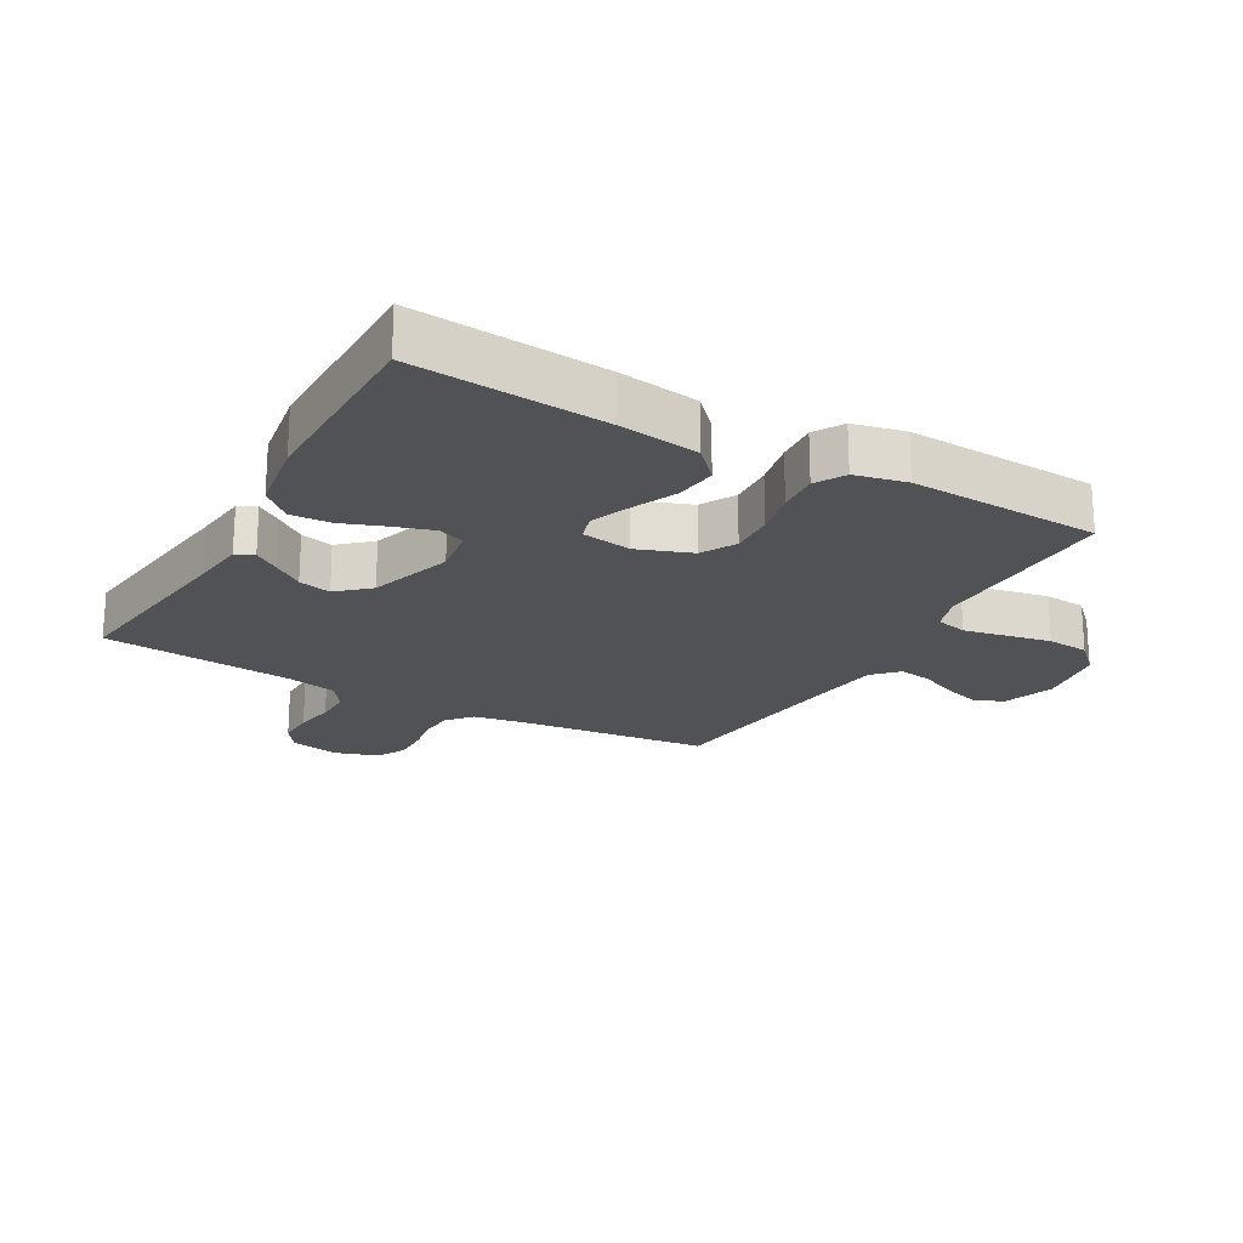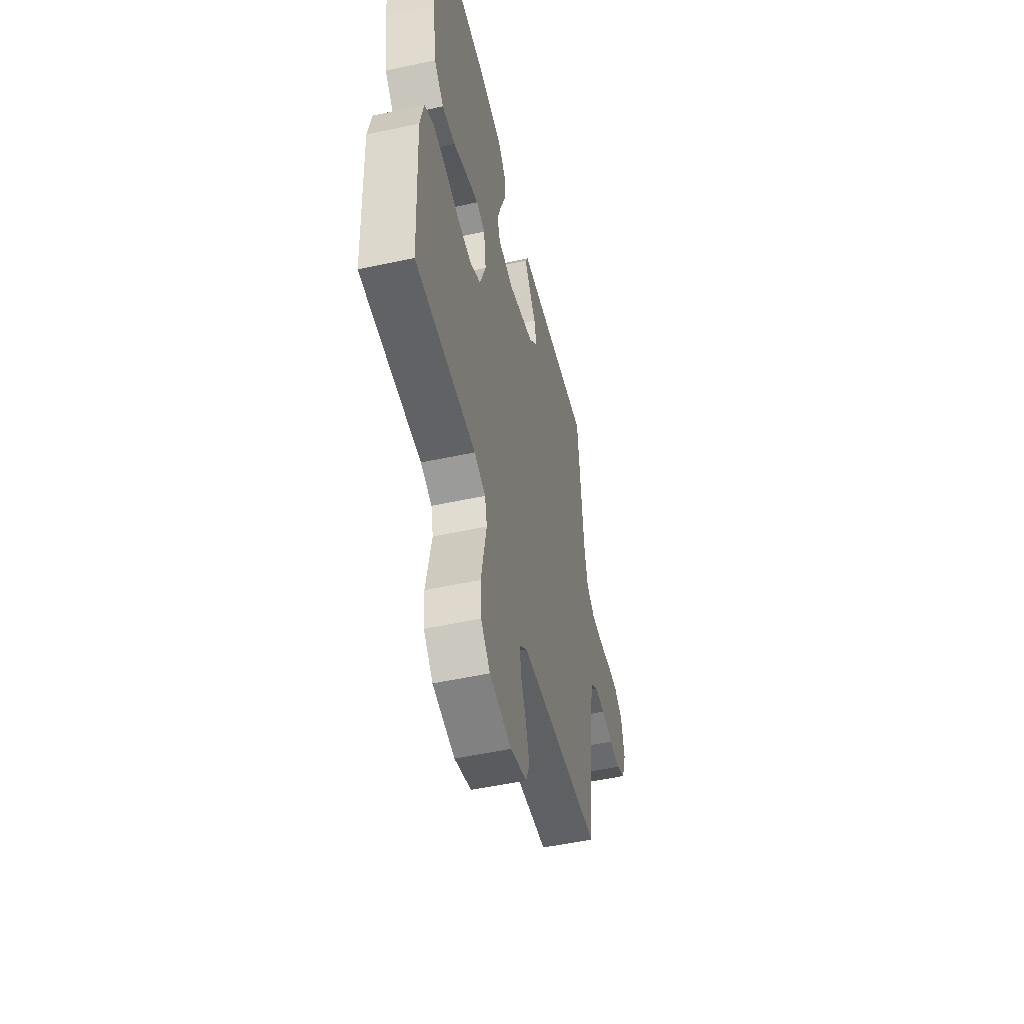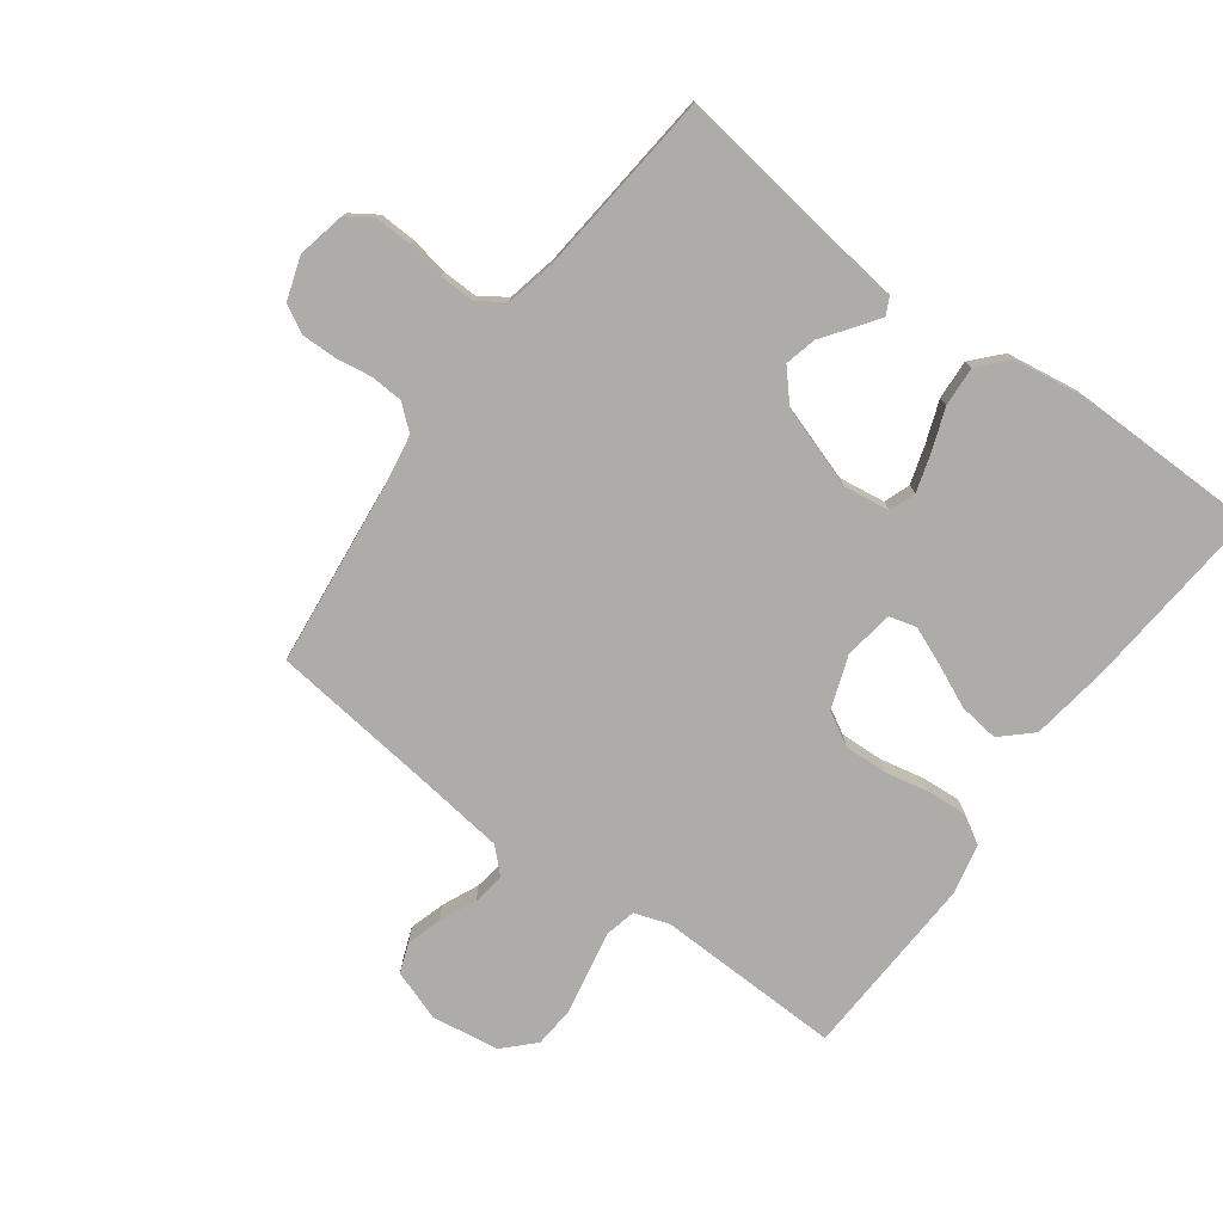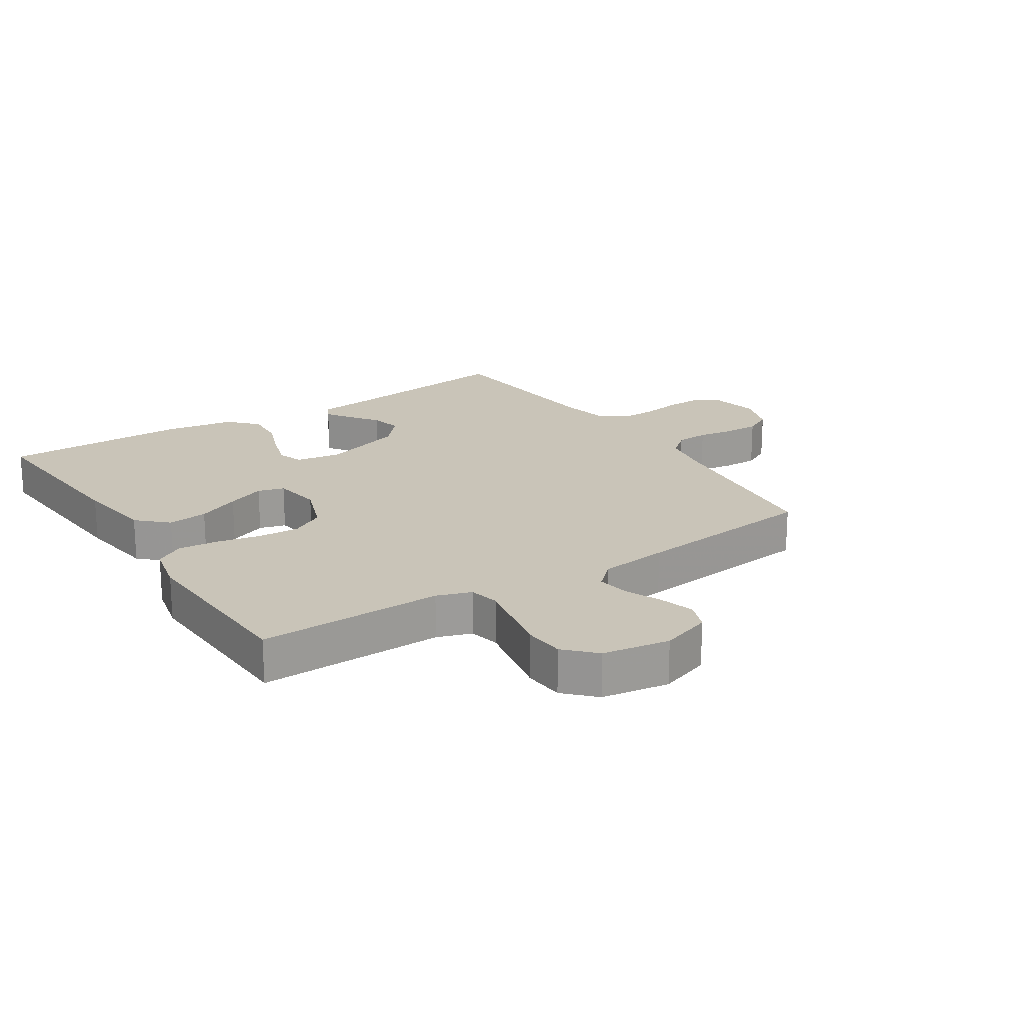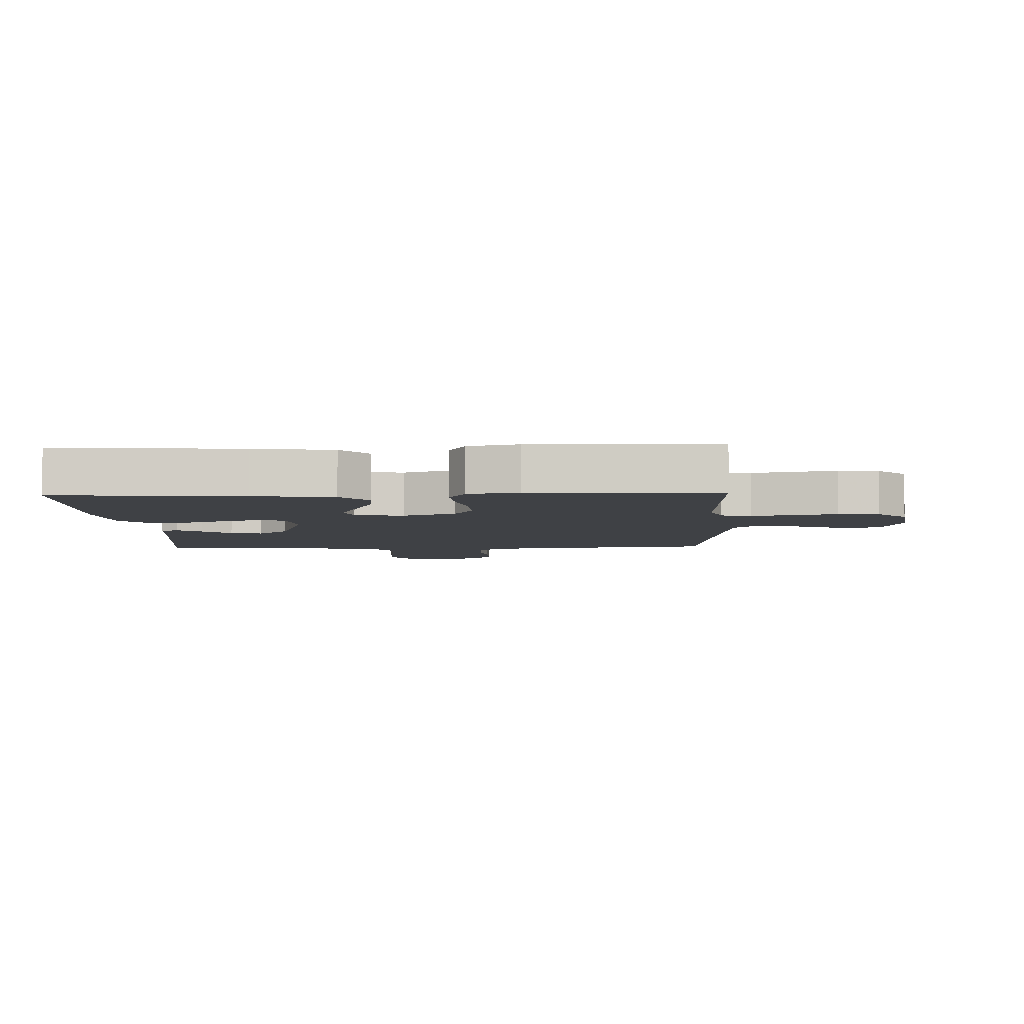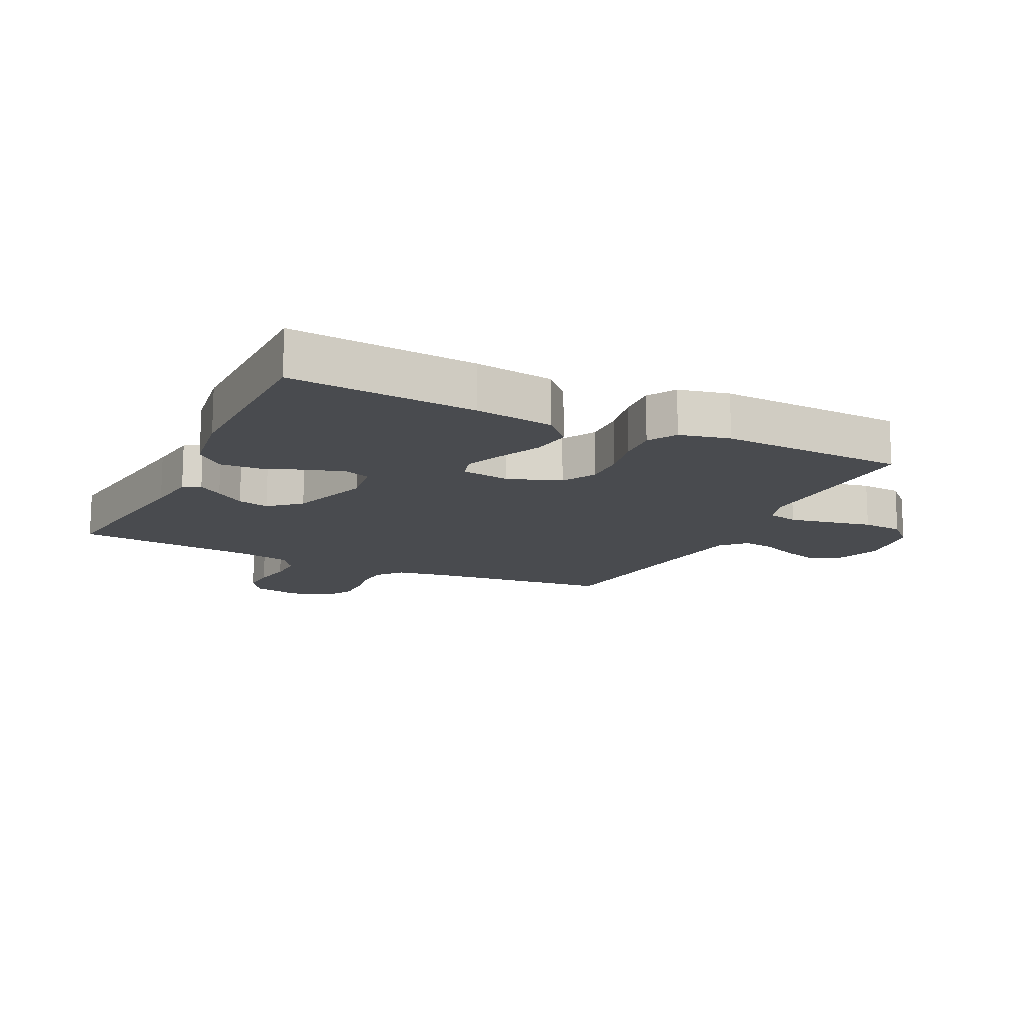
<metadata>
{"format":"obj","ext":"obj","renderer":"f3d","projection":"perspective","resolution":1024,"background":"white","views":[{"elev":-21.3,"azim":60.6,"up":"+Y"},{"elev":-52.0,"azim":103.2,"up":"+Z"},{"elev":-76.8,"azim":-36.5,"up":"+Y"},{"elev":20.2,"azim":147.1,"up":"+Y"},{"elev":-5.4,"azim":92.1,"up":"+Y"},{"elev":-14.2,"azim":64.0,"up":"+Y"}]}
</metadata>
<code>
v -0.5 0.07 -0.5
v -0.534 0.07 -0.2
v -0.548 0.07 -0.119
v -0.587 0.07 -0.086
v -0.64 0.07 -0.083
v -0.698 0.07 -0.092
v -0.754 0.07 -0.093
v -0.799 0.07 -0.069
v -0.822 0.07 0
v -0.806 0.07 0.077
v -0.764 0.07 0.105
v -0.706 0.07 0.103
v -0.644 0.07 0.092
v -0.587 0.07 0.091
v -0.545 0.07 0.12
v -0.528 0.07 0.2
v -0.5 0.07 0.5
v -0.2 0.07 0.46
v -0.116 0.07 0.45
v -0.102 0.07 0.422
v -0.129 0.07 0.383
v -0.163 0.07 0.336
v -0.175 0.07 0.285
v -0.131 0.07 0.236
v 0 0.07 0.193
v 0.075 0.07 0.204
v 0.09 0.07 0.246
v 0.071 0.07 0.307
v 0.046 0.07 0.374
v 0.042 0.07 0.438
v 0.084 0.07 0.484
v 0.2 0.07 0.502
v 0.5 0.07 0.5
v 0.476 0.07 0.2
v 0.458 0.07 0.072
v 0.41 0.07 0.027
v 0.345 0.07 0.035
v 0.276 0.07 0.066
v 0.214 0.07 0.091
v 0.171 0.07 0.079
v 0.159 0.07 0
v 0.19 0.07 -0.085
v 0.244 0.07 -0.115
v 0.313 0.07 -0.112
v 0.384 0.07 -0.097
v 0.449 0.07 -0.092
v 0.495 0.07 -0.119
v 0.513 0.07 -0.2
v 0.5 0.07 -0.5
v 0.2 0.07 -0.493
v 0.144 0.07 -0.512
v 0.133 0.07 -0.561
v 0.146 0.07 -0.627
v 0.16 0.07 -0.698
v 0.155 0.07 -0.764
v 0.109 0.07 -0.811
v 0 0.07 -0.828
v -0.082 0.07 -0.8
v -0.1 0.07 -0.753
v -0.083 0.07 -0.696
v -0.057 0.07 -0.637
v -0.049 0.07 -0.585
v -0.088 0.07 -0.548
v -0.2 0.07 -0.534
v -0.5 0 -0.5
v -0.534 0 -0.2
v -0.548 0 -0.119
v -0.587 0 -0.086
v -0.64 0 -0.083
v -0.698 0 -0.092
v -0.754 0 -0.093
v -0.799 0 -0.069
v -0.822 0 0
v -0.806 0 0.077
v -0.764 0 0.105
v -0.706 0 0.103
v -0.644 0 0.092
v -0.587 0 0.091
v -0.545 0 0.12
v -0.528 0 0.2
v -0.5 0 0.5
v -0.2 0 0.46
v -0.116 0 0.45
v -0.102 0 0.422
v -0.129 0 0.383
v -0.163 0 0.336
v -0.175 0 0.285
v -0.131 0 0.236
v 0 0 0.193
v 0.075 0 0.204
v 0.09 0 0.246
v 0.071 0 0.307
v 0.046 0 0.374
v 0.042 0 0.438
v 0.084 0 0.484
v 0.2 0 0.502
v 0.5 0 0.5
v 0.476 0 0.2
v 0.458 0 0.072
v 0.41 0 0.027
v 0.345 0 0.035
v 0.276 0 0.066
v 0.214 0 0.091
v 0.171 0 0.079
v 0.159 0 0
v 0.19 0 -0.085
v 0.244 0 -0.115
v 0.313 0 -0.112
v 0.384 0 -0.097
v 0.449 0 -0.092
v 0.495 0 -0.119
v 0.513 0 -0.2
v 0.5 0 -0.5
v 0.2 0 -0.493
v 0.144 0 -0.512
v 0.133 0 -0.561
v 0.146 0 -0.627
v 0.16 0 -0.698
v 0.155 0 -0.764
v 0.109 0 -0.811
v 0 0 -0.828
v -0.082 0 -0.8
v -0.1 0 -0.753
v -0.083 0 -0.696
v -0.057 0 -0.637
v -0.049 0 -0.585
v -0.088 0 -0.548
v -0.2 0 -0.534
f 58 59 60 61
f 58 61 62
f 57 58 62
f 56 57 62
f 53 54 55 56
f 52 53 56 62
f 51 52 62 63
f 47 48 49 50
f 44 45 46 47
f 43 44 47 50
f 42 43 50 51
f 35 36 37 38
f 35 38 39
f 34 35 39
f 33 34 39 40
f 31 32 33 40
f 28 29 30 31
f 27 28 31 40
f 19 20 21 22
f 18 19 22
f 16 17 18 22
f 15 16 22 23
f 14 15 23 24
f 10 11 12 13
f 10 13 14
f 9 10 14
f 5 6 7 8
f 4 5 8 9
f 64 1 2
f 64 2 3
f 63 64 3
f 41 42 51 63
f 41 63 3
f 26 27 40 41
f 25 26 41 3
f 24 25 3 4
f 4 9 14 24
f 125 124 123 122
f 126 125 122
f 126 122 121
f 126 121 120
f 120 119 118 117
f 126 120 117 116
f 127 126 116 115
f 114 113 112 111
f 111 110 109 108
f 114 111 108 107
f 115 114 107 106
f 102 101 100 99
f 103 102 99
f 103 99 98
f 104 103 98 97
f 104 97 96 95
f 95 94 93 92
f 104 95 92 91
f 86 85 84 83
f 86 83 82
f 86 82 81 80
f 87 86 80 79
f 88 87 79 78
f 77 76 75 74
f 78 77 74
f 78 74 73
f 72 71 70 69
f 73 72 69 68
f 66 65 128
f 67 66 128
f 67 128 127
f 127 115 106 105
f 67 127 105
f 105 104 91 90
f 67 105 90 89
f 68 67 89 88
f 88 78 73 68
f 1 65 66 2
f 2 66 67 3
f 3 67 68 4
f 4 68 69 5
f 5 69 70 6
f 6 70 71 7
f 7 71 72 8
f 8 72 73 9
f 9 73 74 10
f 10 74 75 11
f 11 75 76 12
f 12 76 77 13
f 13 77 78 14
f 14 78 79 15
f 15 79 80 16
f 16 80 81 17
f 17 81 82 18
f 18 82 83 19
f 19 83 84 20
f 20 84 85 21
f 21 85 86 22
f 22 86 87 23
f 23 87 88 24
f 24 88 89 25
f 25 89 90 26
f 26 90 91 27
f 27 91 92 28
f 28 92 93 29
f 29 93 94 30
f 30 94 95 31
f 31 95 96 32
f 32 96 97 33
f 33 97 98 34
f 34 98 99 35
f 35 99 100 36
f 36 100 101 37
f 37 101 102 38
f 38 102 103 39
f 39 103 104 40
f 40 104 105 41
f 41 105 106 42
f 42 106 107 43
f 43 107 108 44
f 44 108 109 45
f 45 109 110 46
f 46 110 111 47
f 47 111 112 48
f 48 112 113 49
f 49 113 114 50
f 50 114 115 51
f 51 115 116 52
f 52 116 117 53
f 53 117 118 54
f 54 118 119 55
f 55 119 120 56
f 56 120 121 57
f 57 121 122 58
f 58 122 123 59
f 59 123 124 60
f 60 124 125 61
f 61 125 126 62
f 62 126 127 63
f 63 127 128 64
f 64 128 65 1

</code>
